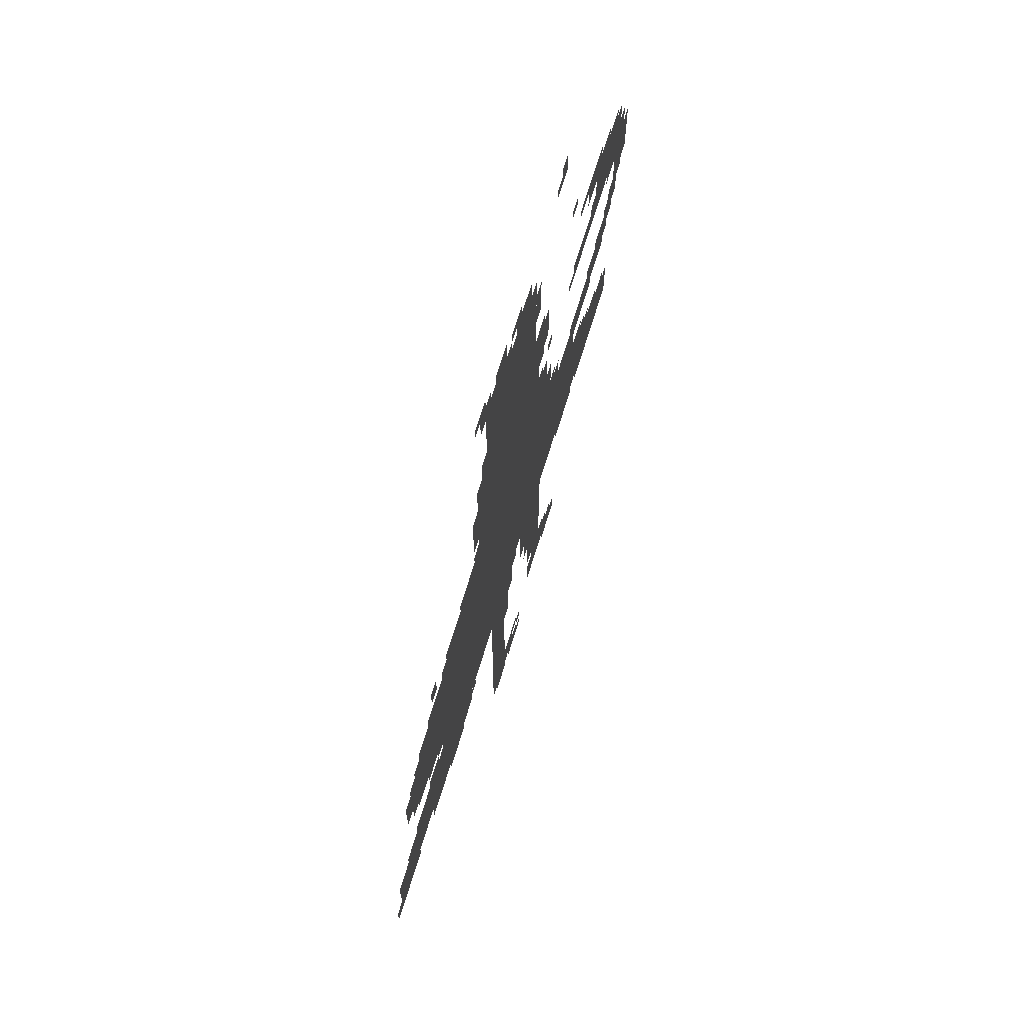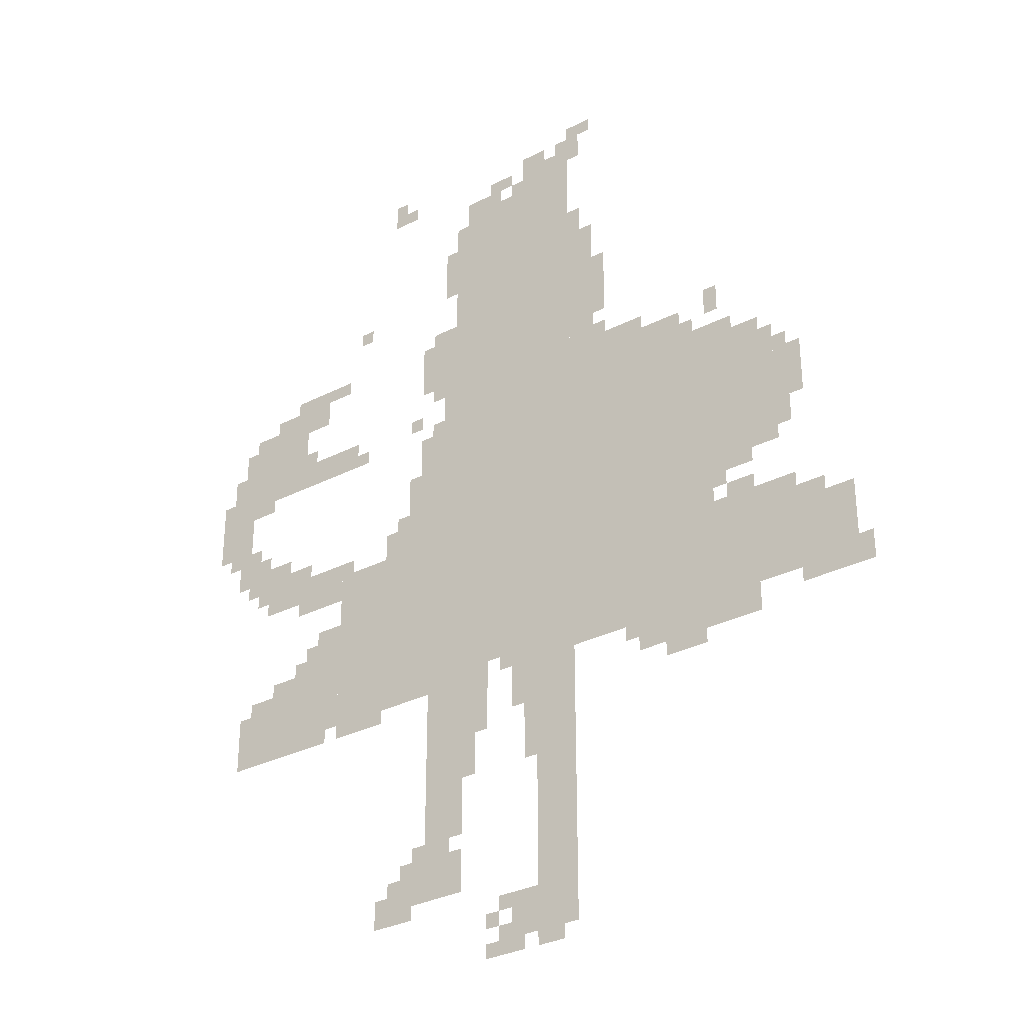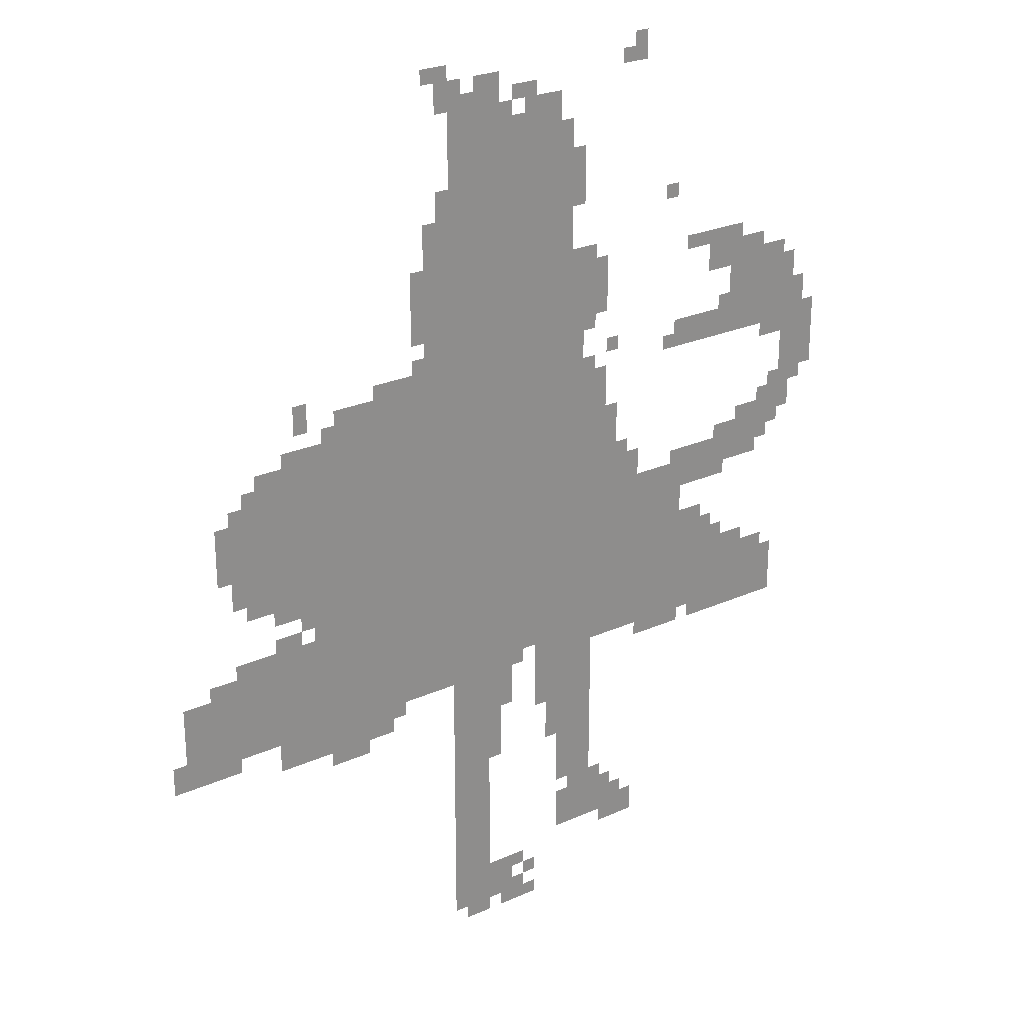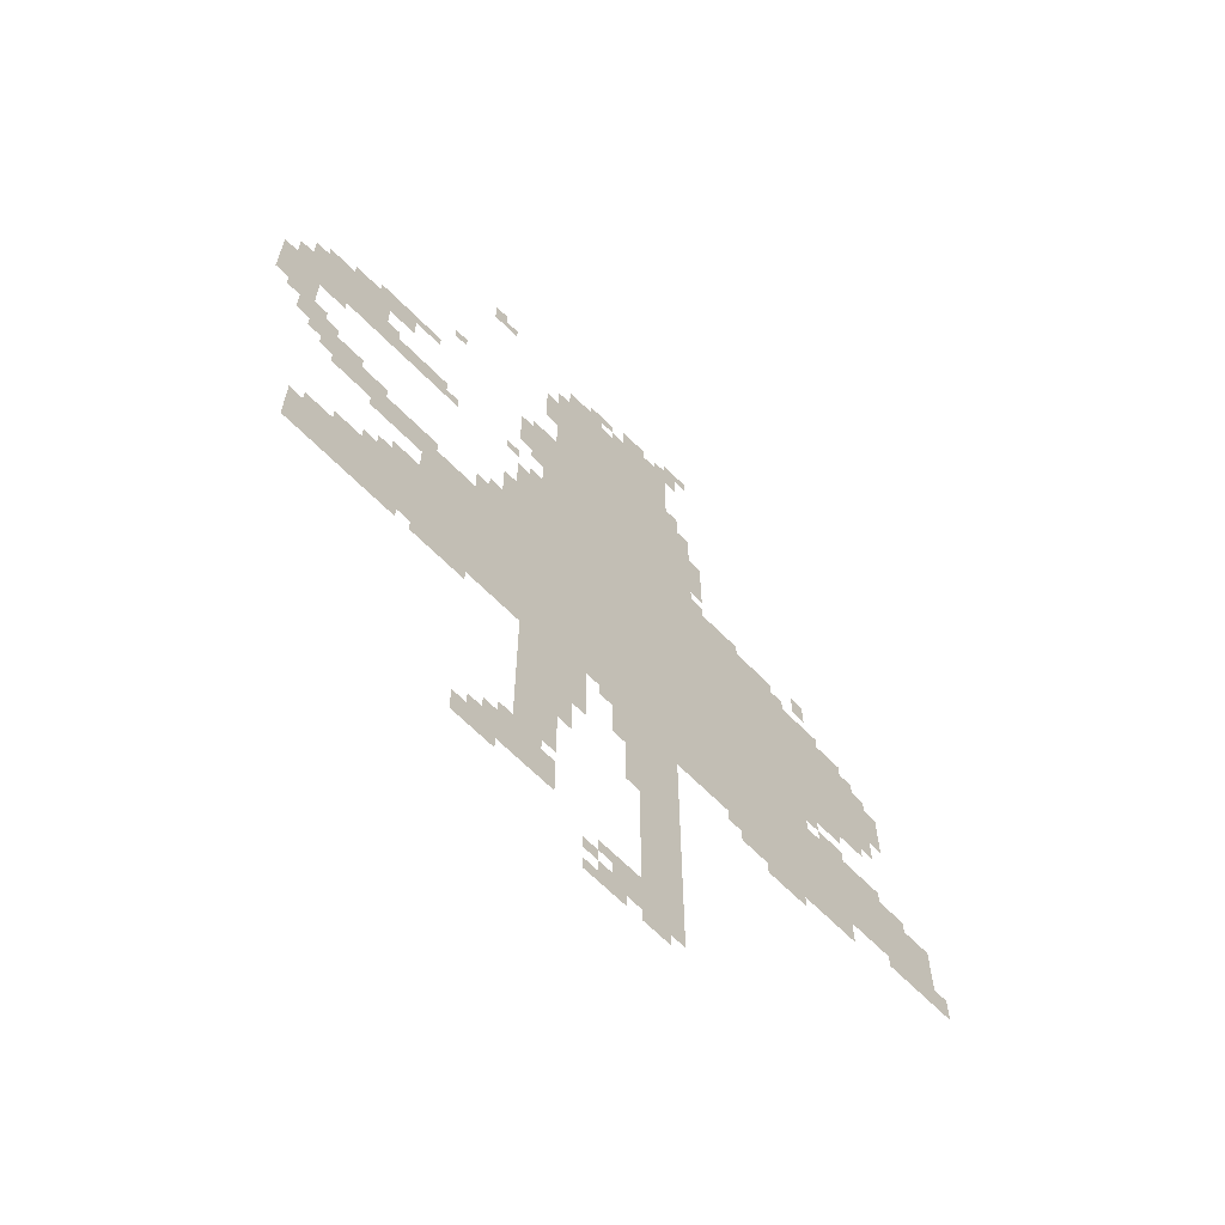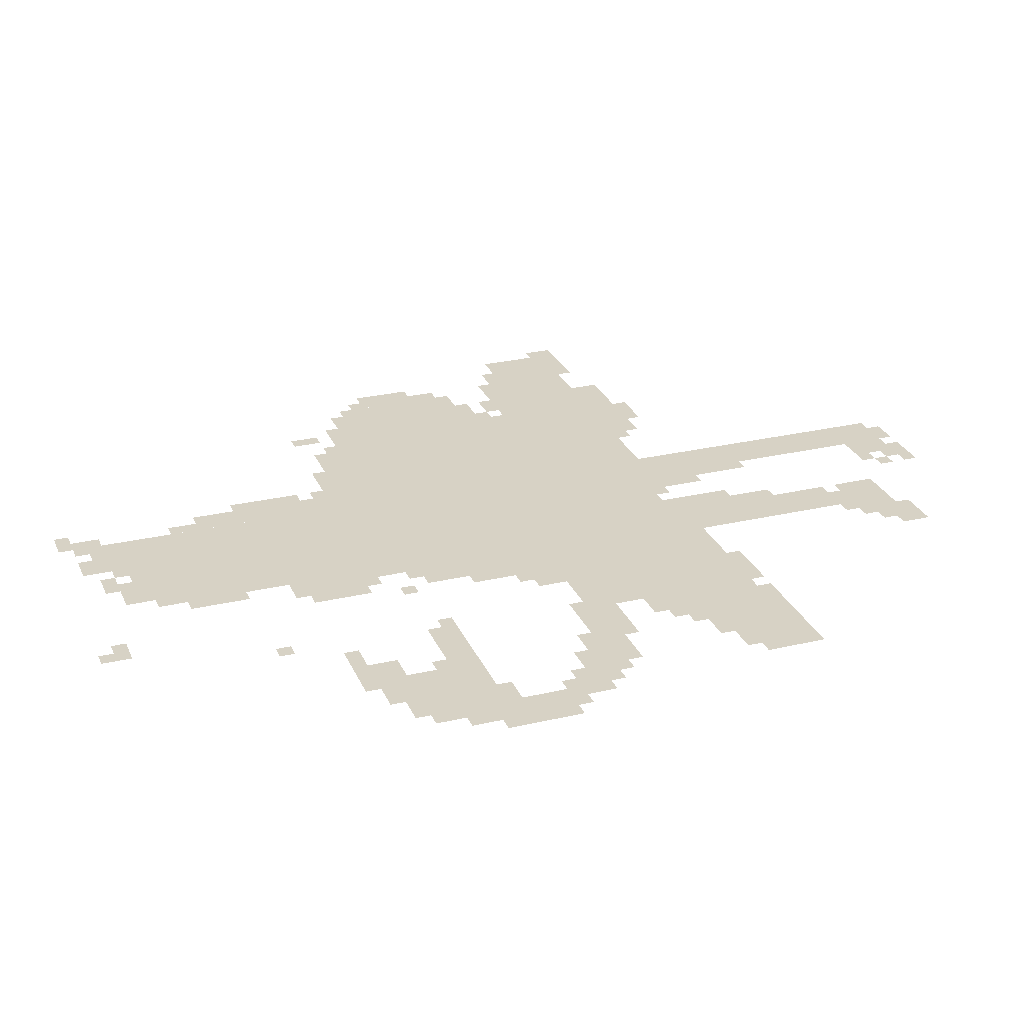
<metadata>
{"format":"obj","ext":"obj","renderer":"f3d","projection":"perspective","resolution":1024,"background":"white","views":[{"elev":70.5,"azim":107.1,"up":"+Y"},{"elev":-32.0,"azim":35.7,"up":"+Y"},{"elev":25.4,"azim":144.3,"up":"+Y"},{"elev":-65.5,"azim":-45.4,"up":"+Y"},{"elev":27.3,"azim":-109.9,"up":"+Z"}]}
</metadata>
<code>
g siwanshi_3_rw-mesh
v -736 671 0
v -736 1311 0
v -1120 1311 0
v -1120 671 0
v -352 671 0
v -352 1311 0
v -736 1311 0
v -736 671 0
v -704 1311 0
v -704 1599 0
v -1024 1599 0
v -1024 1311 0
v -704 1599 0
v -704 1887 0
v -1024 1887 0
v -1024 1599 0
v -1120 639 0
v -1120 1023 0
v -1344 1023 0
v -1344 639 0
v -32 639 0
v -32 799 0
v -352 799 0
v -352 639 0
v -192 959 0
v -192 1247 0
v -352 1247 0
v -352 959 0
v -1376 607 0
v -1376 767 0
v -1600 767 0
v -1600 607 0
v -1472 1311 0
v -1472 1503 0
v -1632 1503 0
v -1632 1311 0
v -704 31 0
v -704 351 0
v -800 351 0
v -800 31 0
v -704 351 0
v -704 671 0
v -800 671 0
v -800 351 0
v -352 575 0
v -352 671 0
v -544 671 0
v -544 575 0
v -992 287 0
v -992 479 0
v -1088 479 0
v -1088 287 0
v -992 479 0
v -992 671 0
v -1088 671 0
v -1088 479 0
v -992 159 0
v -992 255 0
v -1152 255 0
v -1152 159 0
v -640 1503 0
v -640 1727 0
v -704 1727 0
v -704 1503 0
v -1344 959 0
v -1344 1055 0
v -1472 1055 0
v -1472 959 0
v -704 1887 0
v -704 1983 0
v -832 1983 0
v -832 1887 0
v -640 1311 0
v -640 1503 0
v -704 1503 0
v -704 1311 0
v -1472 991 0
v -1472 1087 0
v -1568 1087 0
v -1568 991 0
v -1344 767 0
v -1344 863 0
v -1440 863 0
v -1440 767 0
v -1632 1151 0
v -1632 1279 0
v -1696 1279 0
v -1696 1151 0
v -128 1055 0
v -128 1183 0
v -192 1183 0
v -192 1055 0
v -416 1311 0
v -416 1375 0
v -544 1375 0
v -544 1311 0
v -1632 1279 0
v -1632 1407 0
v -1696 1407 0
v -1696 1279 0
v -800 31 0
v -800 127 0
v -864 127 0
v -864 31 0
v -1568 1087 0
v -1568 1151 0
v -1664 1151 0
v -1664 1087 0
v -256 575 0
v -256 639 0
v -352 639 0
v -352 575 0
v -1408 1471 0
v -1408 1567 0
v -1472 1567 0
v -1472 1471 0
v -896 1887 0
v -896 1951 0
v -992 1951 0
v -992 1887 0
v -1024 1503 0
v -1024 1599 0
v -1088 1599 0
v -1088 1503 0
v -544 1311 0
v -544 1375 0
v -640 1375 0
v -640 1311 0
v -1024 1407 0
v -1024 1503 0
v -1088 1503 0
v -1088 1407 0
v -256 799 0
v -256 863 0
v -352 863 0
v -352 799 0
v -928 575 0
v -928 671 0
v -992 671 0
v -992 575 0
v -160 799 0
v -160 863 0
v -256 863 0
v -256 799 0
v -1312 1311 0
v -1312 1375 0
v -1408 1375 0
v -1408 1311 0
v -288 1247 0
v -288 1311 0
v -352 1311 0
v -352 1247 0
v -1152 127 0
v -1152 191 0
v -1216 191 0
v -1216 127 0
v -800 543 0
v -800 671 0
v -832 671 0
v -832 543 0
v -1408 1311 0
v -1408 1375 0
v -1472 1375 0
v -1472 1311 0
v -800 415 0
v -800 543 0
v -832 543 0
v -832 415 0
v -1152 1023 0
v -1152 1087 0
v -1216 1087 0
v -1216 1023 0
v -928 511 0
v -928 575 0
v -992 575 0
v -992 511 0
v -544 639 0
v -544 671 0
v -640 671 0
v -640 639 0
v 0 607 0
v 0 639 0
v -96 639 0
v -96 607 0
v -1120 1023 0
v -1120 1119 0
v -1152 1119 0
v -1152 1023 0
v -608 1535 0
v -608 1631 0
v -640 1631 0
v -640 1535 0
v -1120 1119 0
v -1120 1215 0
v -1152 1215 0
v -1152 1119 0
v -1696 1247 0
v -1696 1343 0
v -1728 1343 0
v -1728 1247 0
v -768 1983 0
v -768 2015 0
v -832 2015 0
v -832 1983 0
v -864 1951 0
v -864 1983 0
v -928 1983 0
v -928 1951 0
v -832 1887 0
v -832 1951 0
v -864 1951 0
v -864 1887 0
v -672 1727 0
v -672 1791 0
v -704 1791 0
v -704 1727 0
v -1184 1983 0
v -1184 2047 0
v -1216 2047 0
v -1216 1983 0
v -256 927 0
v -256 959 0
v -320 959 0
v -320 927 0
v -384 543 0
v -384 575 0
v -448 575 0
v -448 543 0
v -1440 767 0
v -1440 799 0
v -1504 799 0
v -1504 767 0
v -832 0 0
v -832 31 0
v -896 31 0
v -896 0 0
v -1024 255 0
v -1024 287 0
v -1088 287 0
v -1088 255 0
v -960 447 0
v -960 511 0
v -992 511 0
v -992 447 0
v -256 863 0
v -256 895 0
v -320 895 0
v -320 863 0
v -160 991 0
v -160 1055 0
v -192 1055 0
v -192 991 0
v -1568 1023 0
v -1568 1087 0
v -1600 1087 0
v -1600 1023 0
v -736 0 0
v -736 31 0
v -800 31 0
v -800 0 0
v -96 799 0
v -96 831 0
v -160 831 0
v -160 799 0
v -1344 863 0
v -1344 895 0
v -1408 895 0
v -1408 863 0
v -320 1343 0
v -320 1407 0
v -352 1407 0
v -352 1343 0
v -1632 1407 0
v -1632 1471 0
v -1664 1471 0
v -1664 1407 0
v -1344 1535 0
v -1344 1567 0
v -1408 1567 0
v -1408 1535 0
v -1504 1087 0
v -1504 1119 0
v -1568 1119 0
v -1568 1087 0
v -224 1247 0
v -224 1279 0
v -288 1279 0
v -288 1247 0
v -1568 1279 0
v -1568 1311 0
v -1632 1311 0
v -1632 1279 0
v -1344 703 0
v -1344 767 0
v -1376 767 0
v -1376 703 0
v -576 1375 0
v -576 1407 0
v -640 1407 0
v -640 1375 0
v -512 1375 0
v -512 1407 0
v -576 1407 0
v -576 1375 0
v -1344 639 0
v -1344 703 0
v -1376 703 0
v -1376 639 0
v -832 607 0
v -832 671 0
v -864 671 0
v -864 607 0
v -1600 607 0
v -1600 671 0
v -1632 671 0
v -1632 607 0
v -1600 671 0
v -1600 735 0
v -1632 735 0
v -1632 671 0
v -96 607 0
v -96 639 0
v -160 639 0
v -160 607 0
v -640 639 0
v -640 671 0
v -704 671 0
v -704 639 0
v -1696 1183 0
v -1696 1247 0
v -1728 1247 0
v -1728 1183 0
v -1024 1759 0
v -1024 1823 0
v -1056 1823 0
v -1056 1759 0
v -1088 1439 0
v -1088 1503 0
v -1120 1503 0
v -1120 1439 0
v -1088 1503 0
v -1088 1567 0
v -1120 1567 0
v -1120 1503 0
v -1024 1695 0
v -1024 1759 0
v -1056 1759 0
v -1056 1695 0
v -832 543 0
v -832 607 0
v -864 607 0
v -864 543 0
v -1472 1503 0
v -1472 1535 0
v -1536 1535 0
v -1536 1503 0
v -672 1983 0
v -672 2047 0
v -704 2047 0
v -704 1983 0
v -608 1471 0
v -608 1535 0
v -640 1535 0
v -640 1471 0
v -1024 1343 0
v -1024 1407 0
v -1056 1407 0
v -1056 1343 0
v -1280 607 0
v -1280 639 0
v -1344 639 0
v -1344 607 0
v -1216 607 0
v -1216 639 0
v -1280 639 0
v -1280 607 0
v -1440 1055 0
v -1440 1087 0
v -1472 1087 0
v -1472 1055 0
v -1600 1055 0
v -1600 1087 0
v -1632 1087 0
v -1632 1055 0
v -320 895 0
v -320 927 0
v -352 927 0
v -352 895 0
v -1312 1023 0
v -1312 1055 0
v -1344 1055 0
v -1344 1023 0
v -1280 1311 0
v -1280 1343 0
v -1312 1343 0
v -1312 1311 0
v -1056 1311 0
v -1056 1343 0
v -1088 1343 0
v -1088 1311 0
v -160 1183 0
v -160 1215 0
v -192 1215 0
v -192 1183 0
v -1152 1087 0
v -1152 1119 0
v -1184 1119 0
v -1184 1087 0
v -1600 1151 0
v -1600 1183 0
v -1632 1183 0
v -1632 1151 0
v -1440 799 0
v -1440 831 0
v -1472 831 0
v -1472 799 0
v -1152 191 0
v -1152 223 0
v -1184 223 0
v -1184 191 0
v -1120 127 0
v -1120 159 0
v -1152 159 0
v -1152 127 0
v -1088 639 0
v -1088 671 0
v -1120 671 0
v -1120 639 0
v -544 607 0
v -544 639 0
v -576 639 0
v -576 607 0
v -864 95 0
v -864 127 0
v -896 127 0
v -896 95 0
v -864 639 0
v -864 671 0
v -896 671 0
v -896 639 0
v 0 639 0
v 0 671 0
v -32 671 0
v -32 639 0
v -896 63 0
v -896 95 0
v -928 95 0
v -928 63 0
v -864 31 0
v -864 63 0
v -896 63 0
v -896 31 0
v -1088 255 0
v -1088 287 0
v -1120 287 0
v -1120 255 0
v -960 415 0
v -960 447 0
v -992 447 0
v -992 415 0
v -1024 1311 0
v -1024 1343 0
v -1056 1343 0
v -1056 1311 0
v -896 0 0
v -896 31 0
v -928 31 0
v -928 0 0
v -672 1951 0
v -672 1983 0
v -704 1983 0
v -704 1951 0
v -1536 1503 0
v -1536 1535 0
v -1568 1535 0
v -1568 1503 0
v -320 927 0
v -320 959 0
v -352 959 0
v -352 927 0
v -448 543 0
v -448 575 0
v -480 575 0
v -480 543 0
v -1504 767 0
v -1504 799 0
v -1536 799 0
v -1536 767 0
v -640 2015 0
v -640 2047 0
v -672 2047 0
v -672 2015 0
v -1440 1375 0
v -1440 1407 0
v -1472 1407 0
v -1472 1375 0
v -608 1407 0
v -608 1439 0
v -640 1439 0
v -640 1407 0
v -384 1311 0
v -384 1343 0
v -416 1343 0
v -416 1311 0
v -1120 1343 0
v -1120 1375 0
v -1152 1375 0
v -1152 1343 0
v -1472 1535 0
v -1472 1567 0
v -1504 1567 0
v -1504 1535 0
v -1152 1983 0
v -1152 2015 0
v -1184 2015 0
v -1184 1983 0
v -704 1983 0
v -704 2015 0
v -736 2015 0
v -736 1983 0
v -1280 1663 0
v -1280 1695 0
v -1312 1695 0
v -1312 1663 0
v -864 1887 0
v -864 1919 0
v -896 1919 0
v -896 1887 0
g siwanshi_3_rw-mesh_0
f 3 2 1
f 1 4 3
f 7 6 5
f 5 8 7
f 11 10 9
f 9 12 11
f 15 14 13
f 13 16 15
f 19 18 17
f 17 20 19
f 23 22 21
f 21 24 23
f 27 26 25
f 25 28 27
f 31 30 29
f 29 32 31
f 35 34 33
f 33 36 35
f 39 38 37
f 37 40 39
f 43 42 41
f 41 44 43
f 47 46 45
f 45 48 47
f 51 50 49
f 49 52 51
f 55 54 53
f 53 56 55
f 59 58 57
f 57 60 59
f 63 62 61
f 61 64 63
f 67 66 65
f 65 68 67
f 71 70 69
f 69 72 71
f 75 74 73
f 73 76 75
f 79 78 77
f 77 80 79
f 83 82 81
f 81 84 83
f 87 86 85
f 85 88 87
f 91 90 89
f 89 92 91
f 95 94 93
f 93 96 95
f 99 98 97
f 97 100 99
f 103 102 101
f 101 104 103
f 107 106 105
f 105 108 107
f 111 110 109
f 109 112 111
f 115 114 113
f 113 116 115
f 119 118 117
f 117 120 119
f 123 122 121
f 121 124 123
f 127 126 125
f 125 128 127
f 131 130 129
f 129 132 131
f 135 134 133
f 133 136 135
f 139 138 137
f 137 140 139
f 143 142 141
f 141 144 143
f 147 146 145
f 145 148 147
f 151 150 149
f 149 152 151
f 155 154 153
f 153 156 155
f 159 158 157
f 157 160 159
f 163 162 161
f 161 164 163
f 167 166 165
f 165 168 167
f 171 170 169
f 169 172 171
f 175 174 173
f 173 176 175
f 179 178 177
f 177 180 179
f 183 182 181
f 181 184 183
f 187 186 185
f 185 188 187
f 191 190 189
f 189 192 191
f 195 194 193
f 193 196 195
f 199 198 197
f 197 200 199
f 203 202 201
f 201 204 203
f 207 206 205
f 205 208 207
f 211 210 209
f 209 212 211
f 215 214 213
f 213 216 215
f 219 218 217
f 217 220 219
f 223 222 221
f 221 224 223
f 227 226 225
f 225 228 227
f 231 230 229
f 229 232 231
f 235 234 233
f 233 236 235
f 239 238 237
f 237 240 239
f 243 242 241
f 241 244 243
f 247 246 245
f 245 248 247
f 251 250 249
f 249 252 251
f 255 254 253
f 253 256 255
f 259 258 257
f 257 260 259
f 263 262 261
f 261 264 263
f 267 266 265
f 265 268 267
f 271 270 269
f 269 272 271
f 275 274 273
f 273 276 275
f 279 278 277
f 277 280 279
f 283 282 281
f 281 284 283
f 287 286 285
f 285 288 287
f 291 290 289
f 289 292 291
f 295 294 293
f 293 296 295
f 299 298 297
f 297 300 299
f 303 302 301
f 301 304 303
f 307 306 305
f 305 308 307
f 311 310 309
f 309 312 311
f 315 314 313
f 313 316 315
f 319 318 317
f 317 320 319
f 323 322 321
f 321 324 323
f 327 326 325
f 325 328 327
f 331 330 329
f 329 332 331
f 335 334 333
f 333 336 335
f 339 338 337
f 337 340 339
f 343 342 341
f 341 344 343
f 347 346 345
f 345 348 347
f 351 350 349
f 349 352 351
f 355 354 353
f 353 356 355
f 359 358 357
f 357 360 359
f 363 362 361
f 361 364 363
f 367 366 365
f 365 368 367
f 371 370 369
f 369 372 371
f 375 374 373
f 373 376 375
f 379 378 377
f 377 380 379
f 383 382 381
f 381 384 383
f 387 386 385
f 385 388 387
f 391 390 389
f 389 392 391
f 395 394 393
f 393 396 395
f 399 398 397
f 397 400 399
f 403 402 401
f 401 404 403
f 407 406 405
f 405 408 407
f 411 410 409
f 409 412 411
f 415 414 413
f 413 416 415
f 419 418 417
f 417 420 419
f 423 422 421
f 421 424 423
f 427 426 425
f 425 428 427
f 431 430 429
f 429 432 431
f 435 434 433
f 433 436 435
f 439 438 437
f 437 440 439
f 443 442 441
f 441 444 443
f 447 446 445
f 445 448 447
f 451 450 449
f 449 452 451
f 455 454 453
f 453 456 455
f 459 458 457
f 457 460 459
f 463 462 461
f 461 464 463
f 467 466 465
f 465 468 467
f 471 470 469
f 469 472 471
f 475 474 473
f 473 476 475
f 479 478 477
f 477 480 479
f 483 482 481
f 481 484 483
f 487 486 485
f 485 488 487
f 491 490 489
f 489 492 491
f 495 494 493
f 493 496 495
f 499 498 497
f 497 500 499
f 503 502 501
f 501 504 503
f 507 506 505
f 505 508 507
f 511 510 509
f 509 512 511
f 515 514 513
f 513 516 515
f 519 518 517
f 517 520 519
f 523 522 521
f 521 524 523
f 527 526 525
f 525 528 527

</code>
